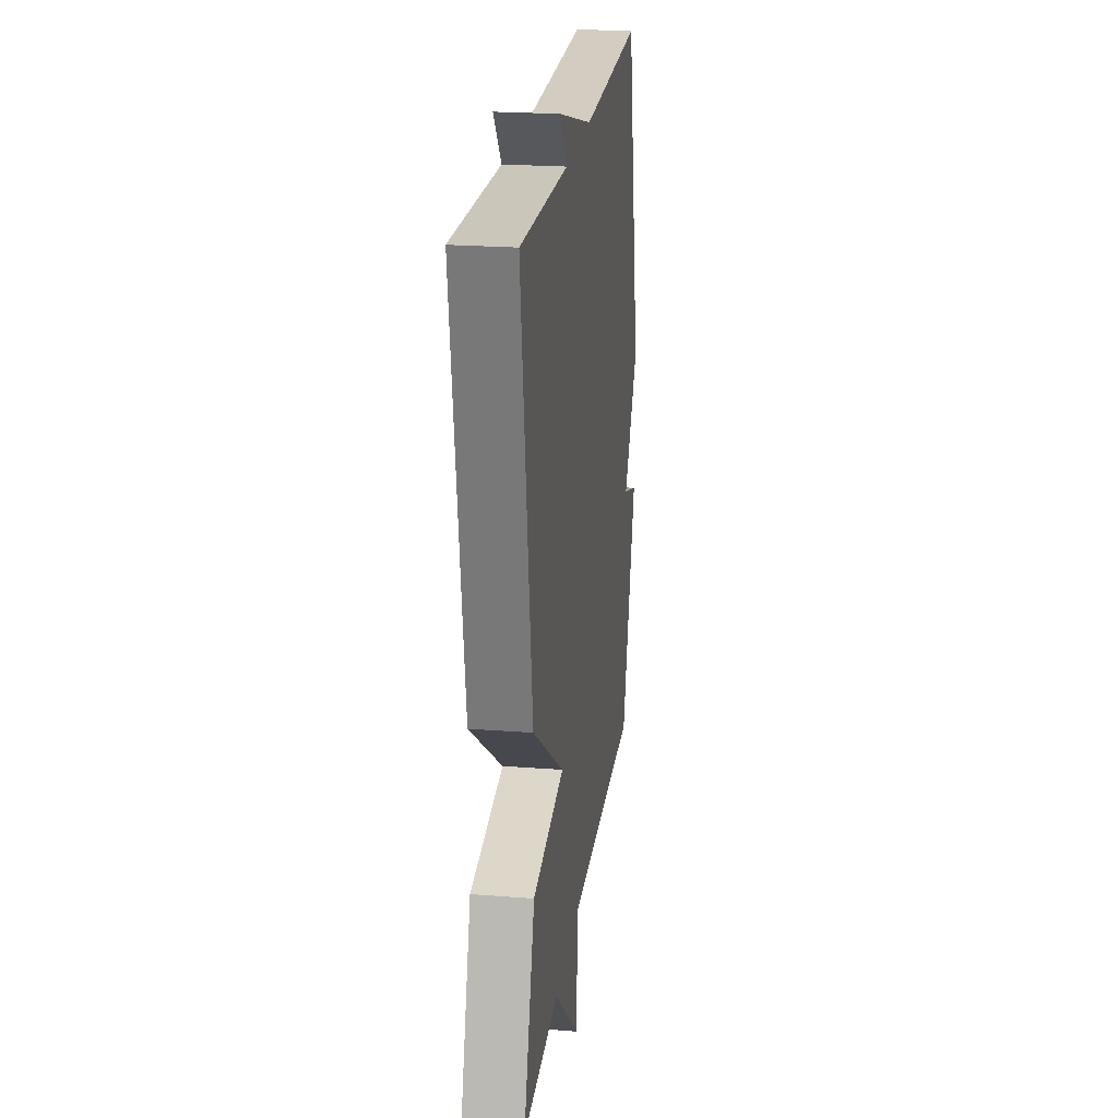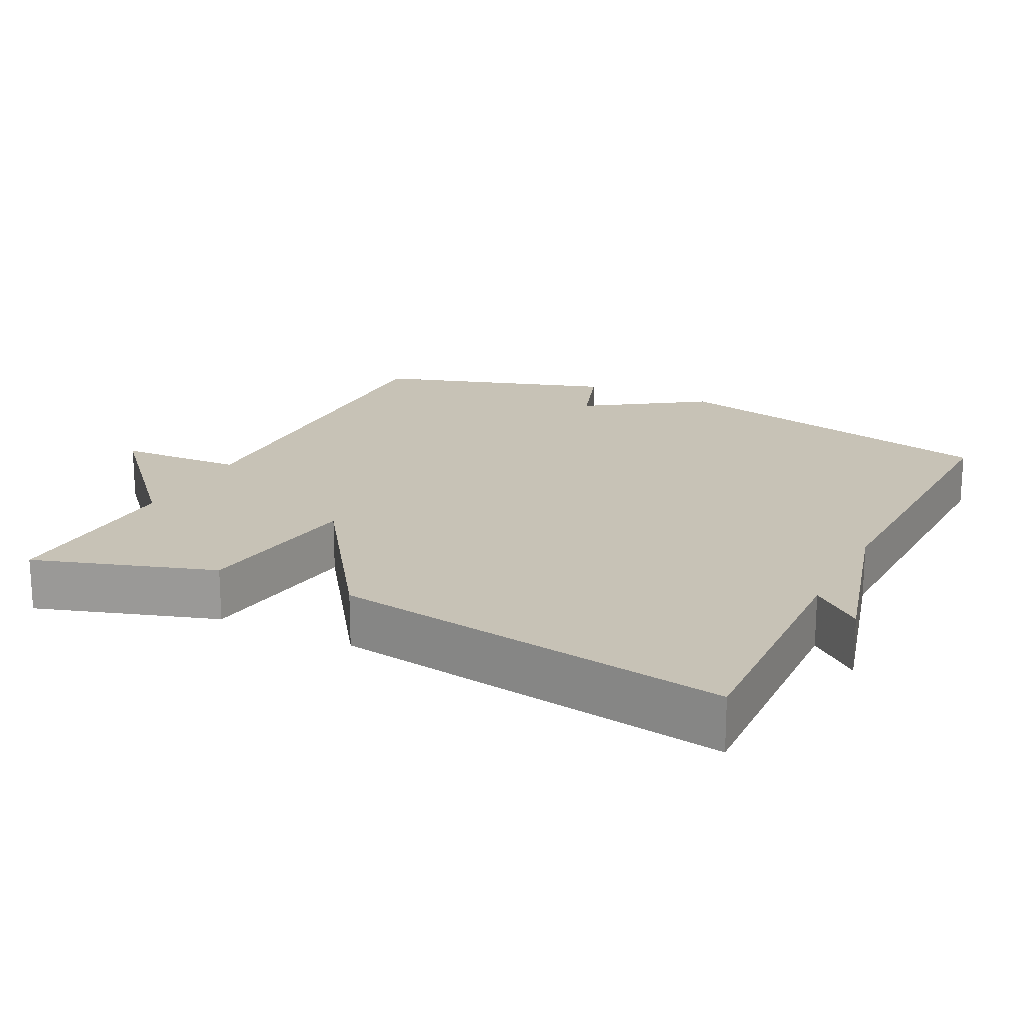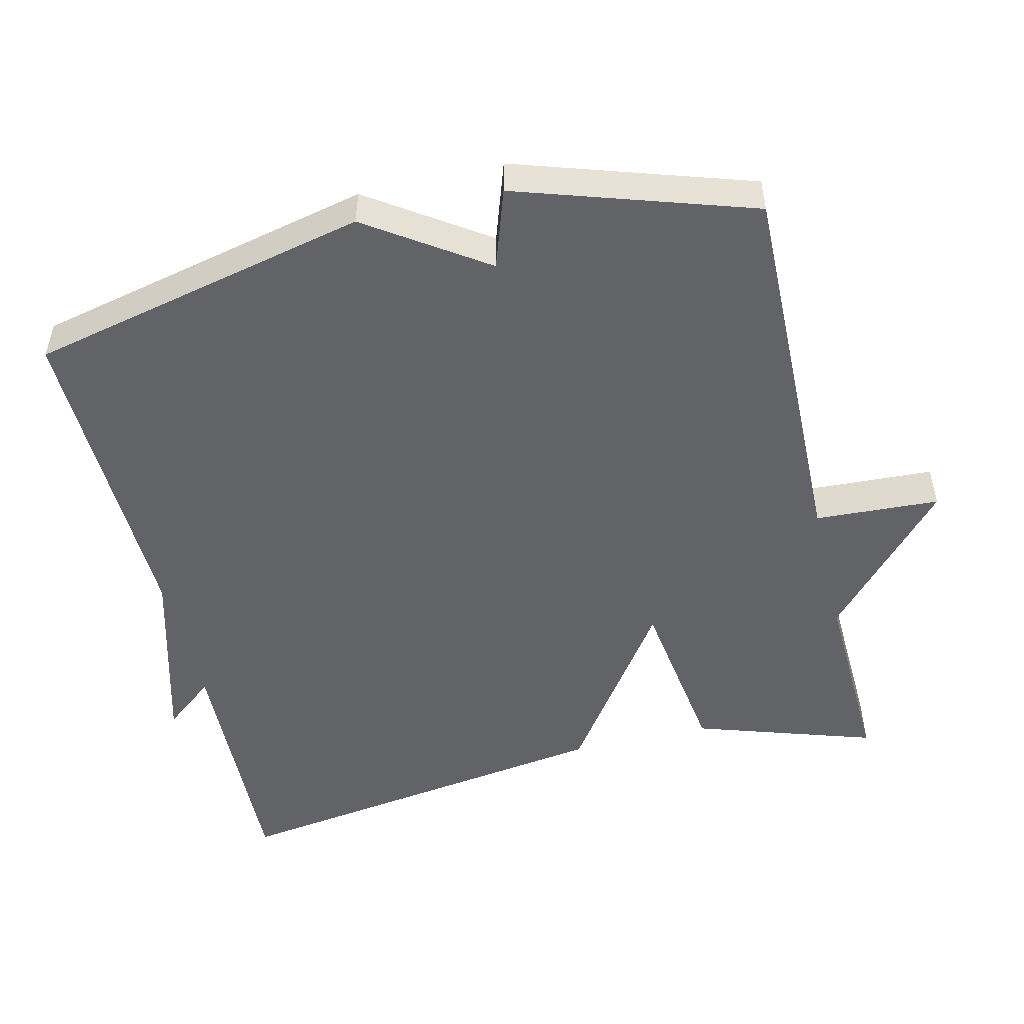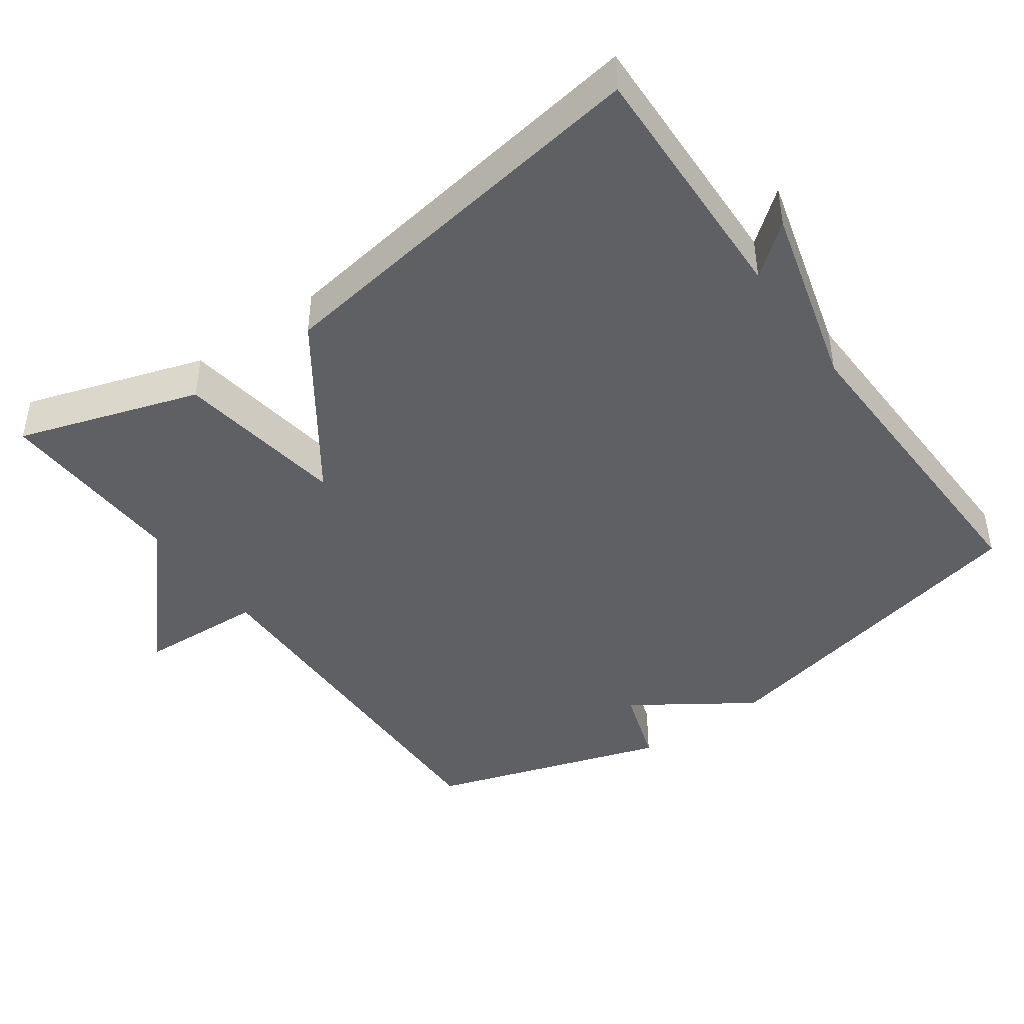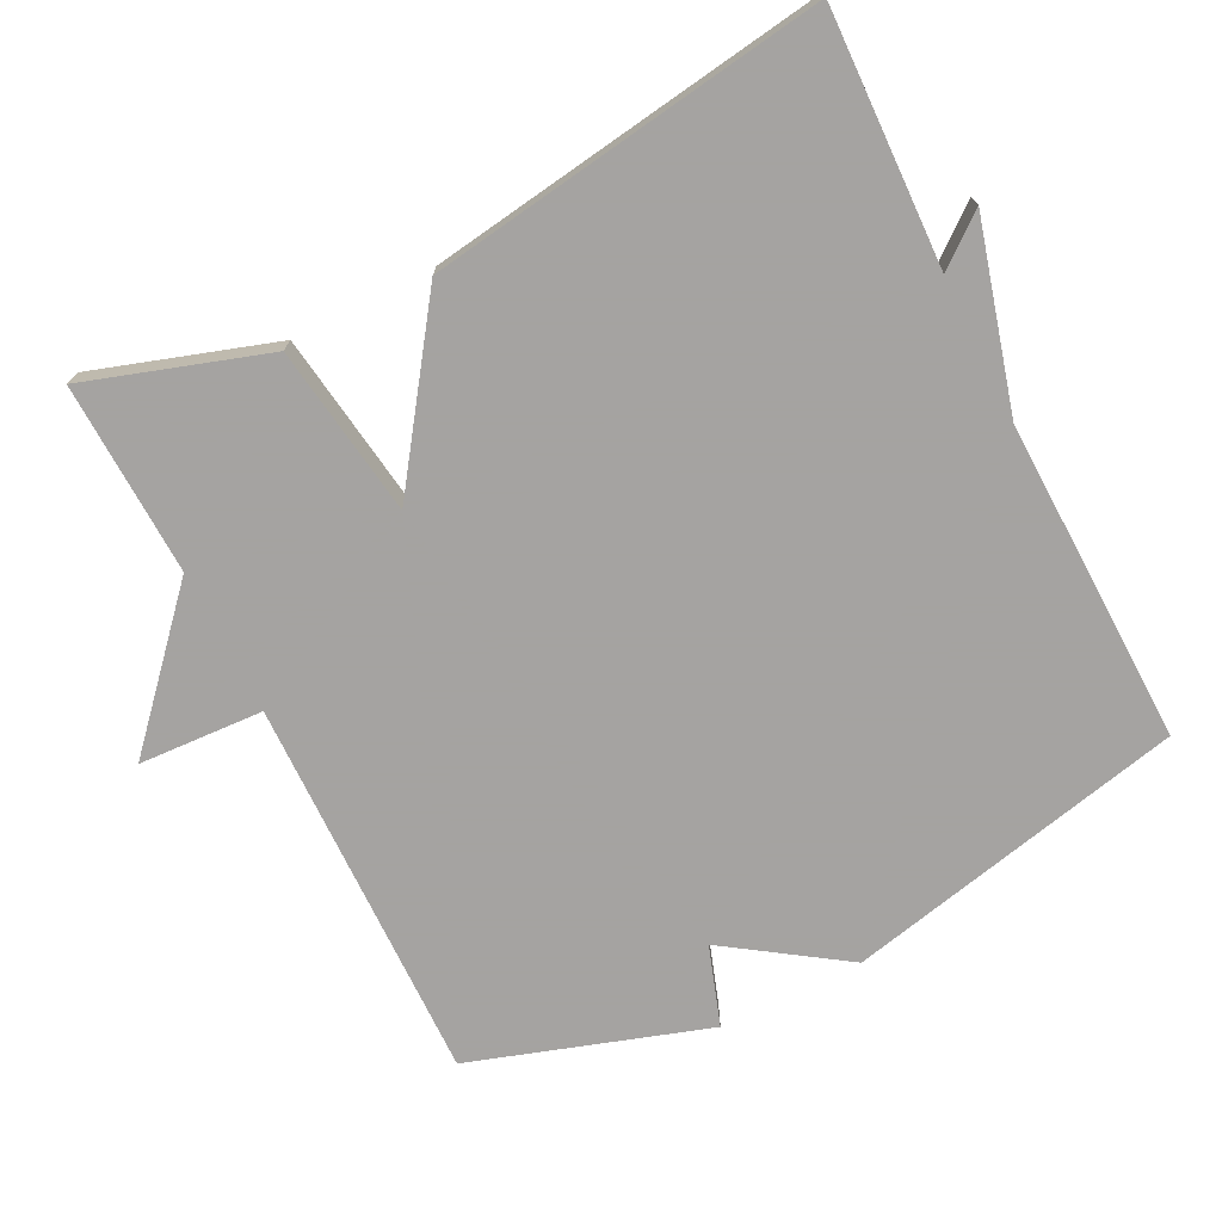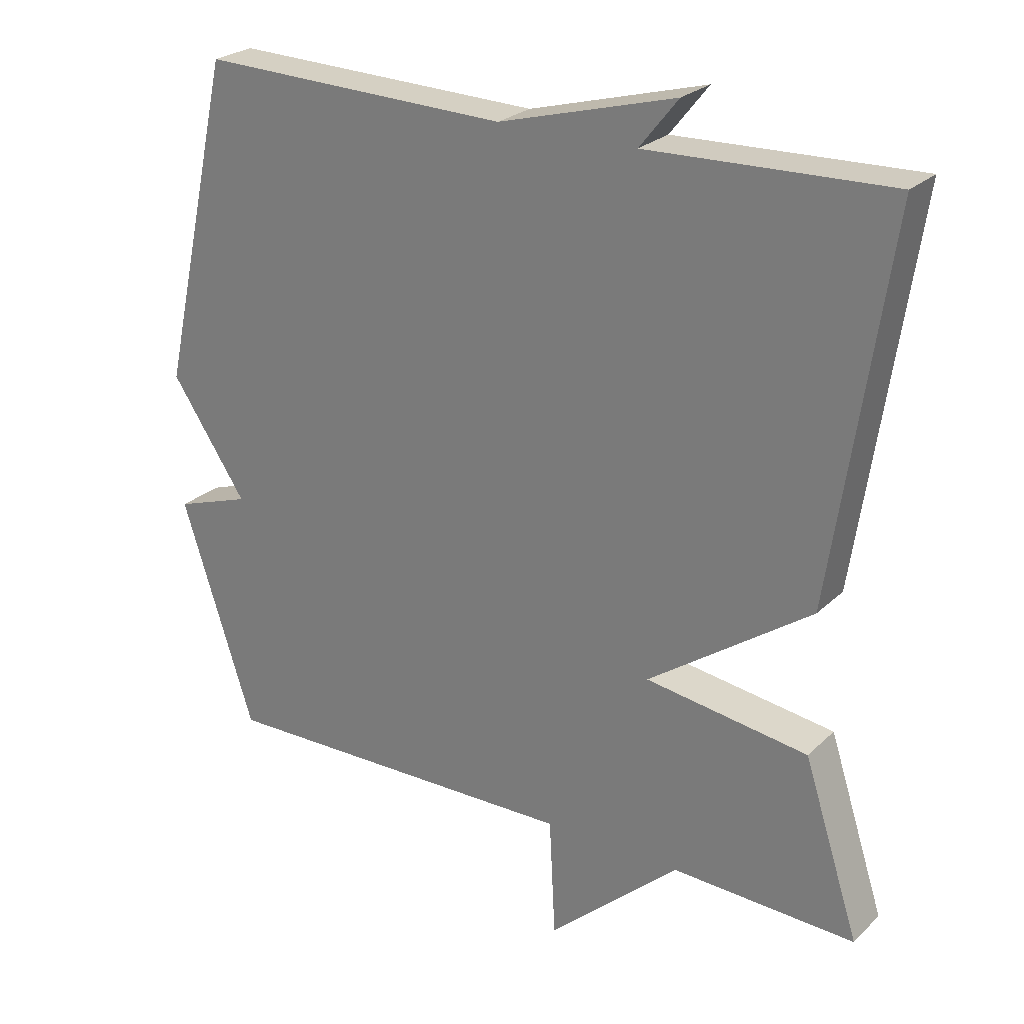
<metadata>
{"format":"obj","ext":"obj","renderer":"f3d","projection":"perspective","resolution":1024,"background":"white","views":[{"elev":23.0,"azim":-82.5,"up":"+Z"},{"elev":19.3,"azim":-63.4,"up":"+Y"},{"elev":-50.9,"azim":103.4,"up":"+Y"},{"elev":-44.0,"azim":-54.4,"up":"+Y"},{"elev":-73.1,"azim":-63.3,"up":"+Y"},{"elev":25.2,"azim":-145.7,"up":"+Z"}]}
</metadata>
<code>
v 0.5 0.07 0.5
v 0.606 0.07 0.027
v 0.496 0.07 -0.136
v 0.606 0.07 -0.173
v 0.5 0.07 -0.5
v -0.034 0.07 -0.49
v -0.043 0.07 -0.663
v -0.234 0.07 -0.49
v -0.5 0.07 -0.5
v -0.419 0.07 -0.25
v -0.183 0.07 -0.216
v -0.419 0.07 -0.05
v -0.5 0.07 0.5
v -0.15 0.07 0.488
v -0.206 0.07 0.558
v 0.05 0.07 0.488
v 0.5 0 0.5
v 0.606 0 0.027
v 0.496 0 -0.136
v 0.606 0 -0.173
v 0.5 0 -0.5
v -0.034 0 -0.49
v -0.043 0 -0.663
v -0.234 0 -0.49
v -0.5 0 -0.5
v -0.419 0 -0.25
v -0.183 0 -0.216
v -0.419 0 -0.05
v -0.5 0 0.5
v -0.15 0 0.488
v -0.206 0 0.558
v 0.05 0 0.488
f 14 15 16
f 11 12 13 14
f 11 14 16
f 8 9 10 11
f 6 7 8 11
f 5 6 11
f 4 5 11
f 3 4 11
f 3 11 16
f 2 3 16
f 1 2 16
f 32 31 30
f 30 29 28 27
f 32 30 27
f 27 26 25 24
f 27 24 23 22
f 27 22 21
f 27 21 20
f 27 20 19
f 32 27 19
f 32 19 18
f 32 18 17
f 1 17 18 2
f 2 18 19 3
f 3 19 20 4
f 4 20 21 5
f 5 21 22 6
f 6 22 23 7
f 7 23 24 8
f 8 24 25 9
f 9 25 26 10
f 10 26 27 11
f 11 27 28 12
f 12 28 29 13
f 13 29 30 14
f 14 30 31 15
f 15 31 32 16
f 16 32 17 1

</code>
